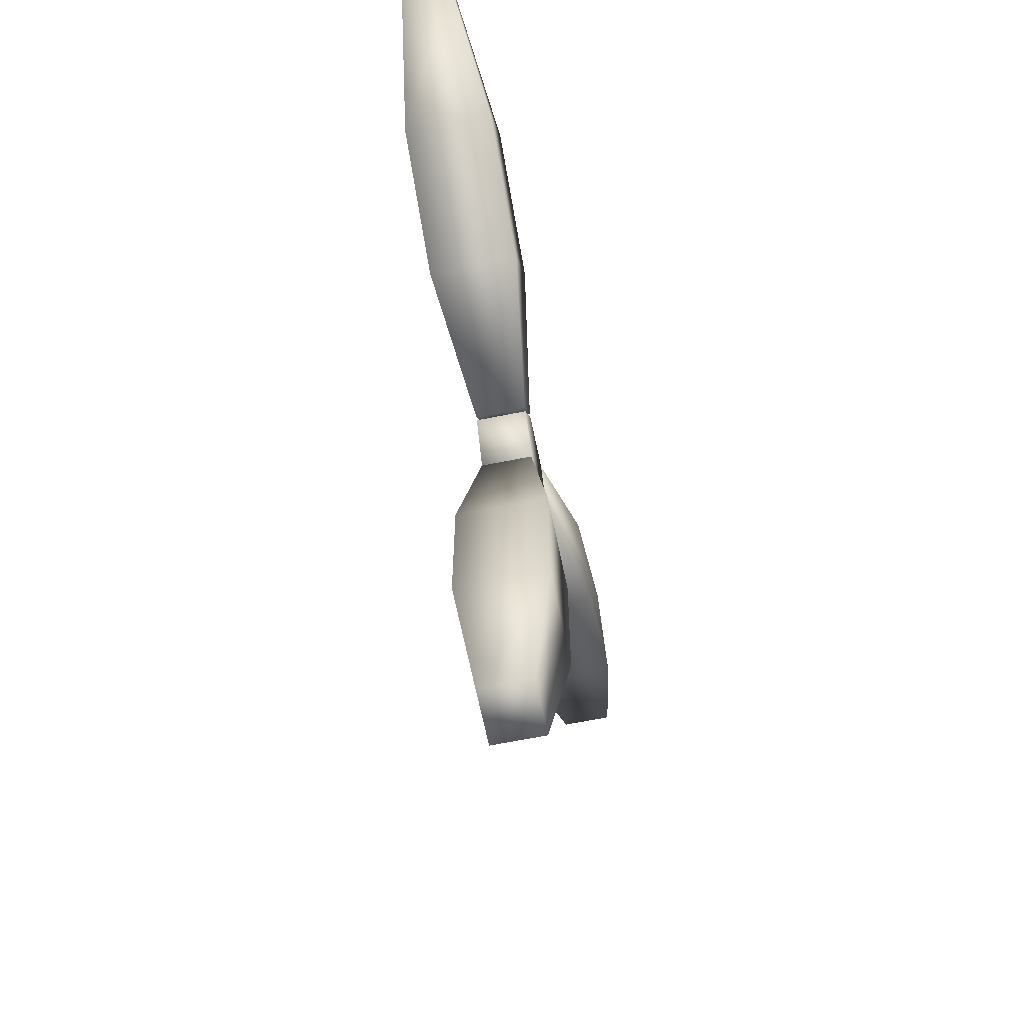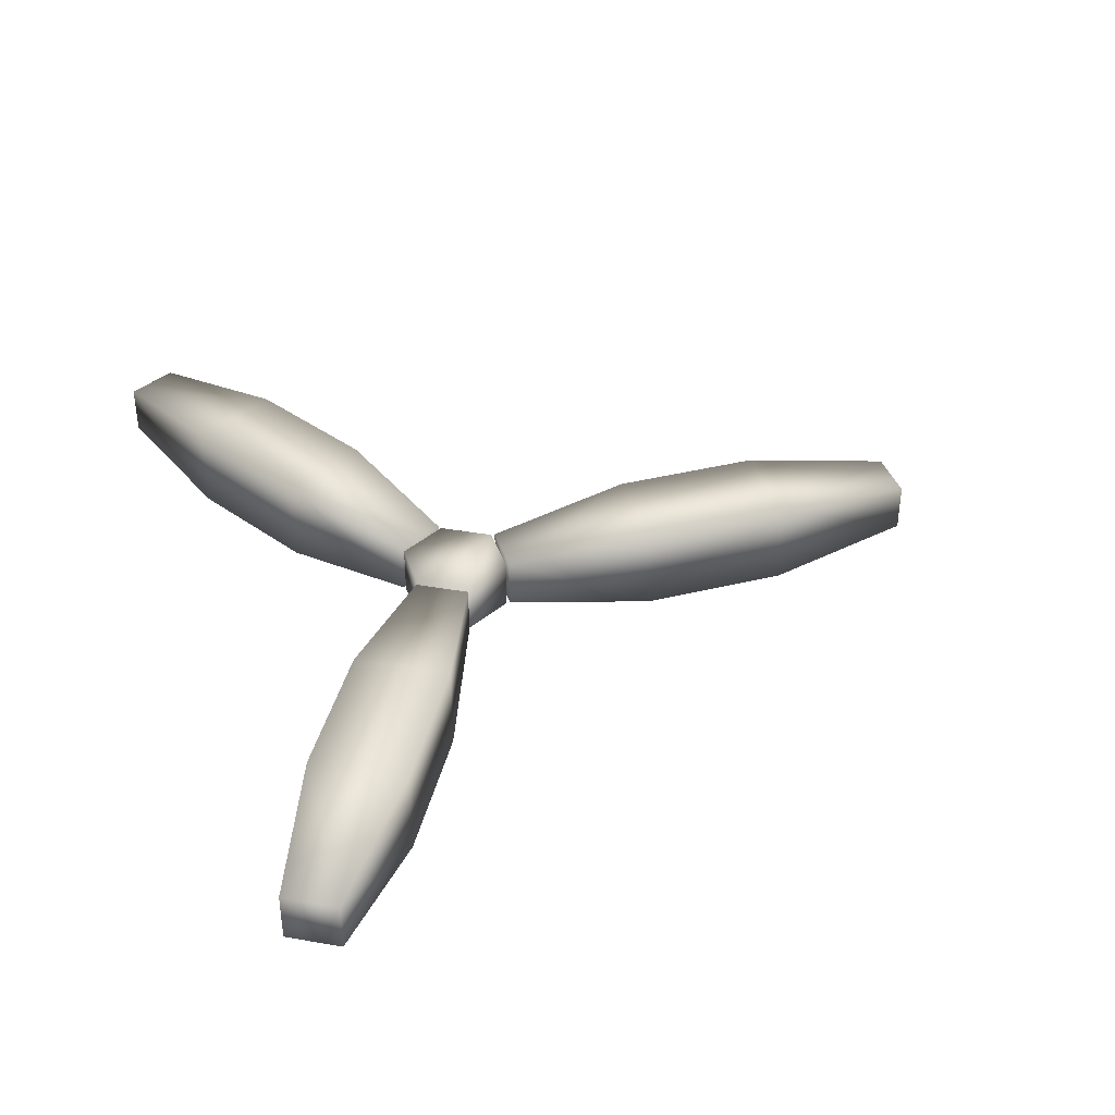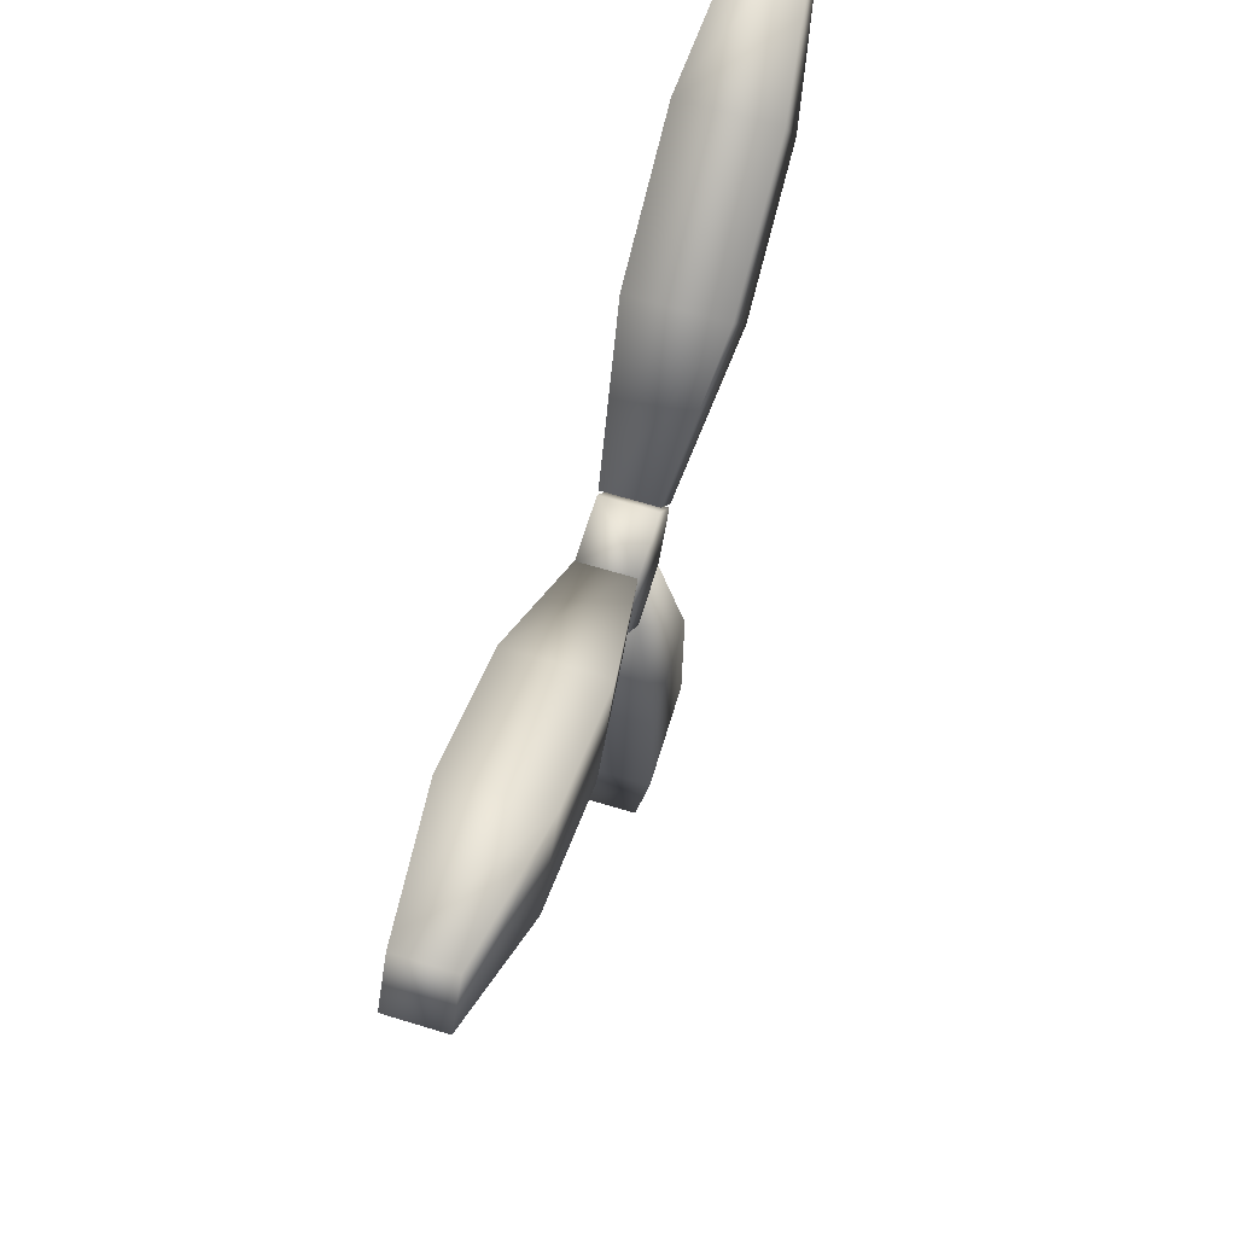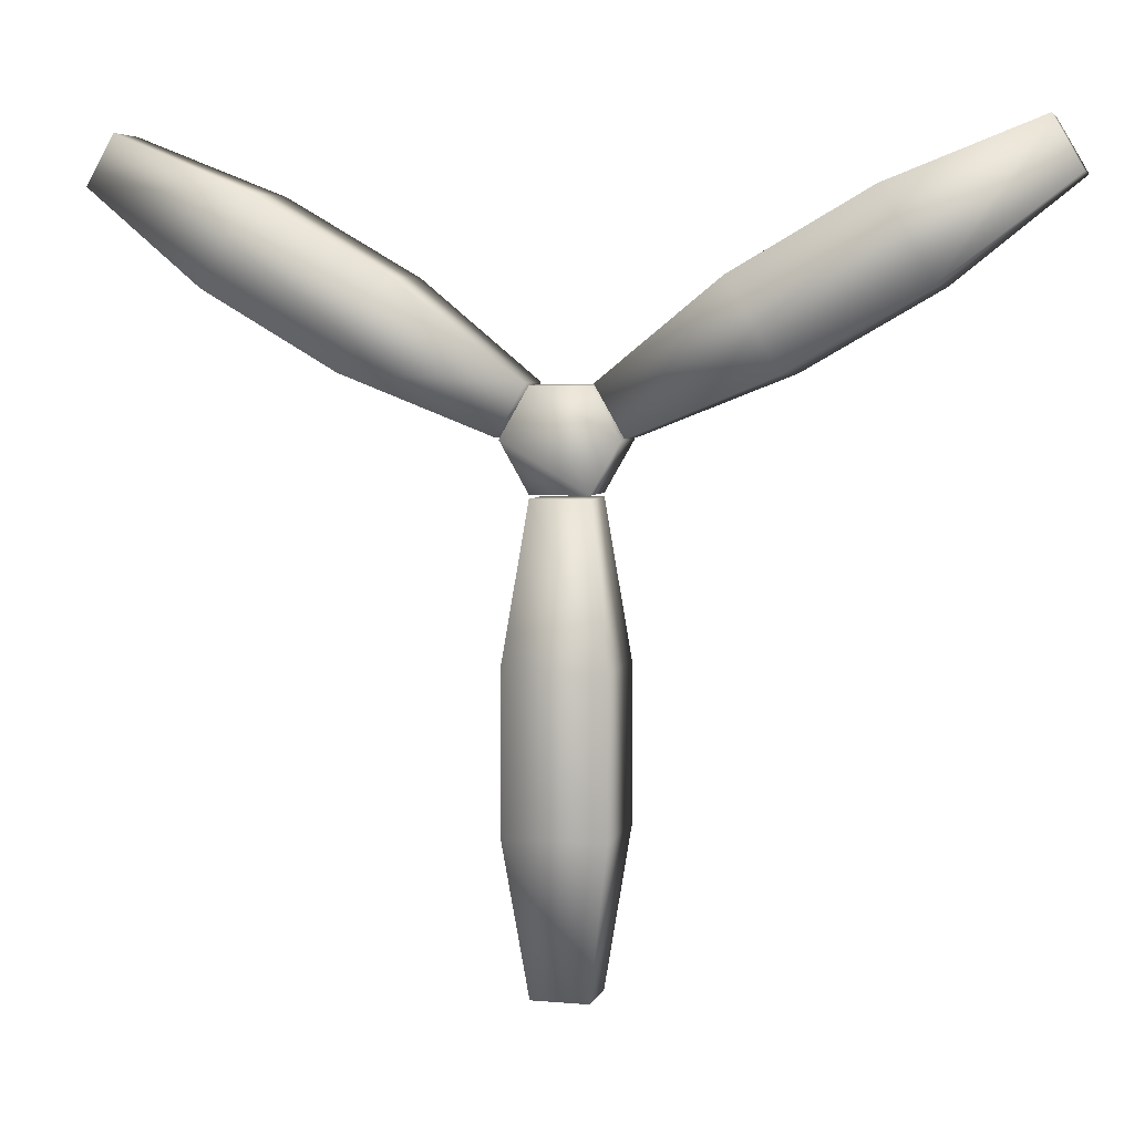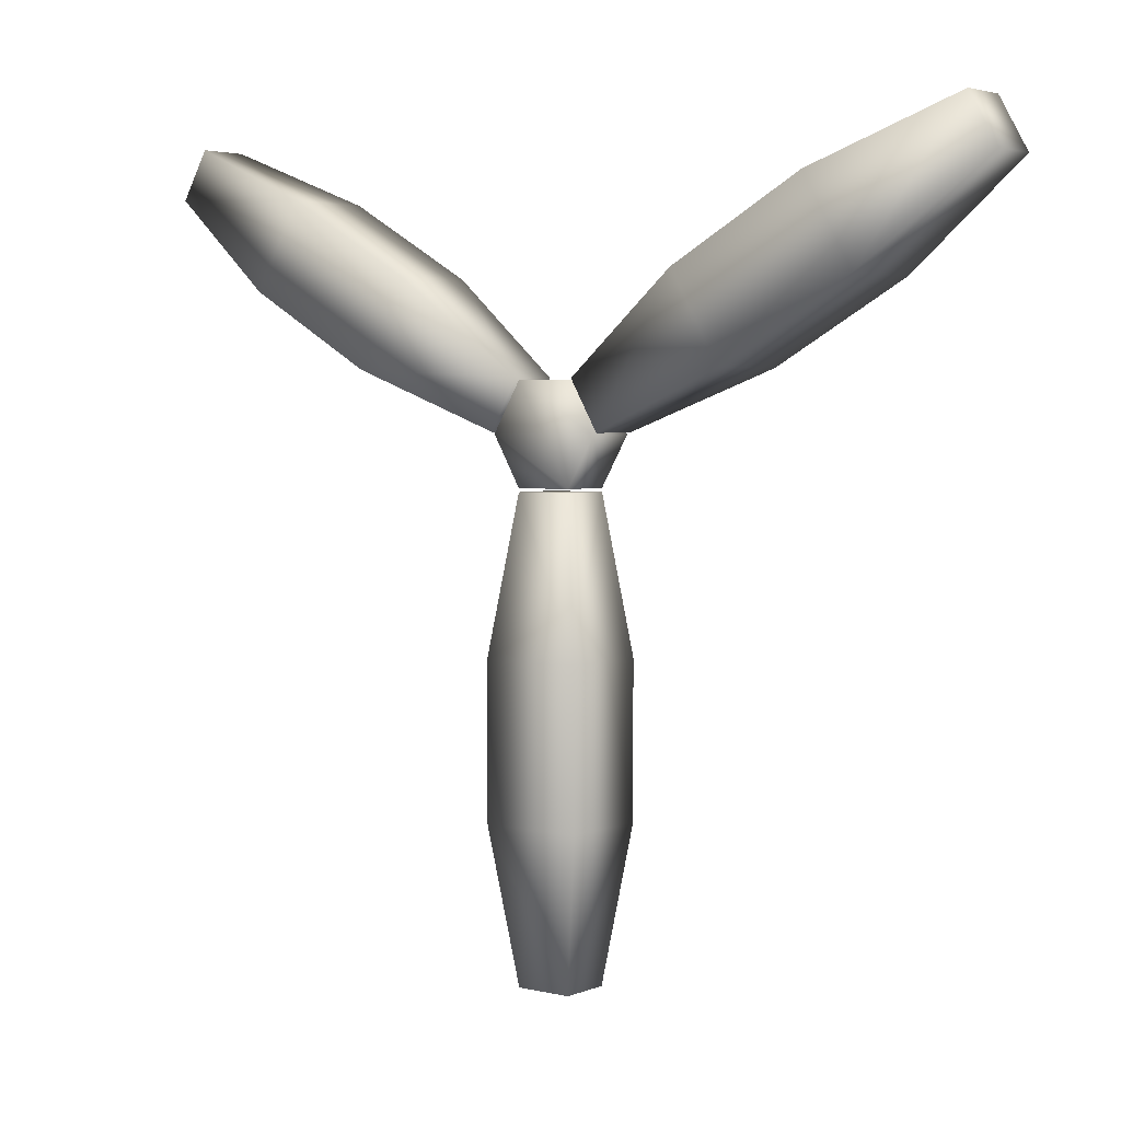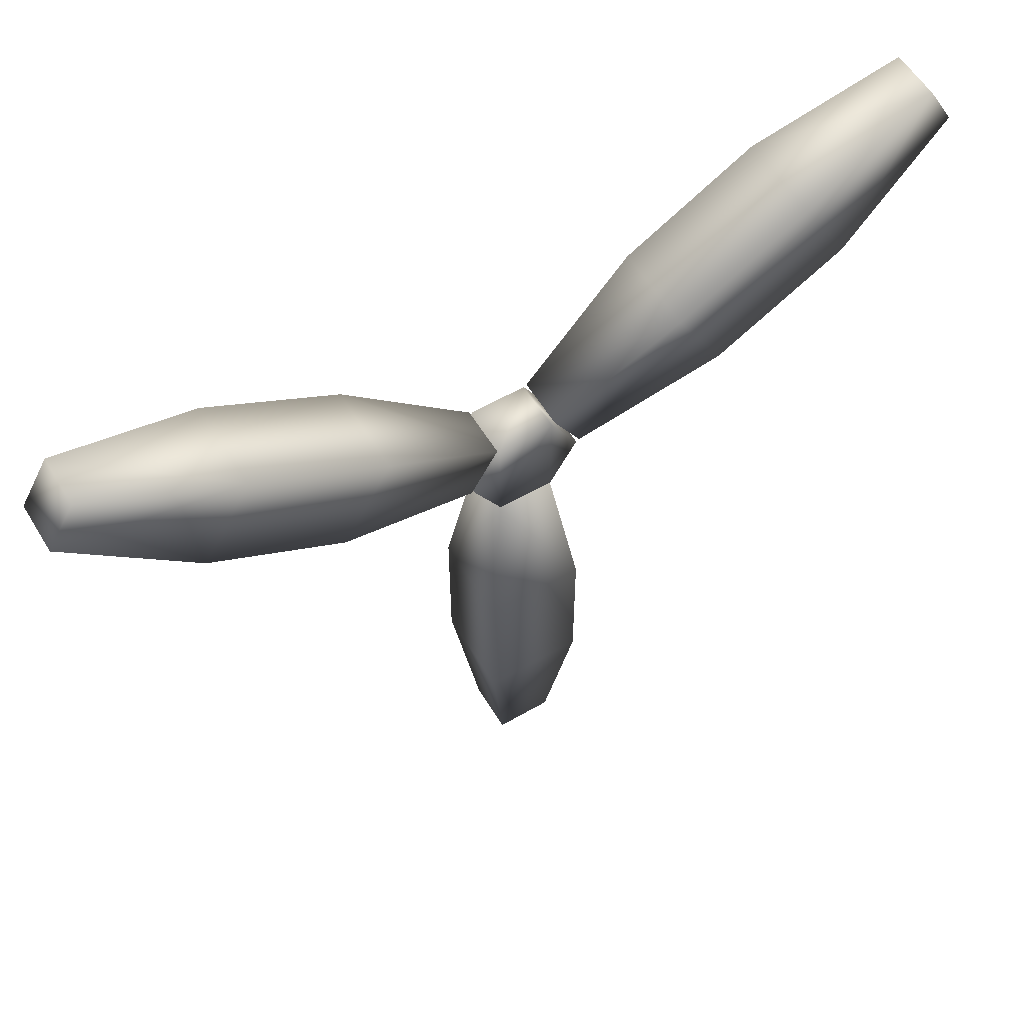
<metadata>
{"format":"obj","ext":"obj","renderer":"f3d","projection":"perspective","resolution":1024,"background":"white","views":[{"elev":-64.5,"azim":101.5,"up":"+Z"},{"elev":37.8,"azim":72.5,"up":"+Y"},{"elev":67.0,"azim":107.0,"up":"+Z"},{"elev":5.2,"azim":-164.6,"up":"+Z"},{"elev":3.7,"azim":-142.5,"up":"+Z"},{"elev":57.7,"azim":-31.0,"up":"+Z"}]}
</metadata>
<code>
o cylinder10
v 1 0.454 0
v 0.5 0.454 0.866
v -0.5 0.454 0.866
v -1 0.454 1.225e-16
v -0.5 0.454 -0.866
v 0.5 0.454 -0.866
v 1 -0.454 0
v 0.5 -0.454 0.866
v -0.5 -0.454 0.866
v -1 -0.454 1.225e-16
v -0.5 -0.454 -0.866
v 0.5 -0.454 -0.866
v 1.057 0.454 0.03299
v 0.5571 0.454 0.899
v 1.057 -0.454 0.03299
v 0.5571 -0.454 0.899
v 8.068 0.454 4.081
v 7.568 0.454 4.947
v 7.568 -0.454 4.947
v 8.068 -0.454 4.081
v 3.584 0.799 1.053
v 5.921 0.799 2.402
v 2.704 0.799 2.577
v 5.041 0.799 3.927
v 2.704 -0.799 2.577
v 5.041 -0.799 3.927
v 3.584 -0.799 1.053
v 5.921 -0.799 2.402
v -0.5571 0.454 0.899
v -1.057 0.454 0.03299
v -0.5571 -0.454 0.899
v -1.057 -0.454 0.03299
v -7.568 0.454 4.947
v -8.068 0.454 4.081
v -8.068 -0.454 4.081
v -7.568 -0.454 4.947
v -2.704 0.799 2.577
v -5.041 0.799 3.927
v -3.584 0.799 1.053
v -5.921 0.799 2.402
v -3.584 -0.799 1.053
v -5.921 -0.799 2.402
v -2.704 -0.799 2.577
v -5.041 -0.799 3.927
v -0.5 0.454 -0.932
v 0.5 0.454 -0.932
v -0.5 -0.454 -0.932
v 0.5 -0.454 -0.932
v -0.5 0.454 -9.028
v 0.5 0.454 -9.028
v 0.5 -0.454 -9.028
v -0.5 -0.454 -9.028
v -0.88 0.799 -3.631
v -0.88 0.799 -6.329
v 0.88 0.799 -3.631
v 0.88 0.799 -6.329
v 0.88 -0.799 -3.631
v 0.88 -0.799 -6.329
v -0.88 -0.799 -3.631
v -0.88 -0.799 -6.329
g cylinder10_fan
f 1 5 2
f 1 7 6
f 2 4 3
f 2 7 1
f 2 9 8
f 3 9 2
f 4 2 5
f 4 9 3
f 4 11 10
f 5 11 4
f 6 5 1
f 6 7 12
f 6 11 5
f 8 7 2
f 8 12 7
f 9 11 8
f 10 9 4
f 10 11 9
f 12 8 11
f 12 11 6
f 13 15 14
f 13 21 15
f 14 15 16
f 14 21 13
f 14 25 23
f 15 21 27
f 15 25 16
f 16 25 14
f 17 24 18
f 17 28 22
f 18 19 17
f 18 24 19
f 19 24 26
f 19 28 20
f 20 17 19
f 20 28 17
f 21 24 22
f 22 24 17
f 22 28 21
f 23 21 14
f 23 25 24
f 24 21 23
f 25 28 26
f 26 24 25
f 26 28 19
f 27 21 28
f 27 25 15
f 28 25 27
f 29 31 30
f 29 37 31
f 30 31 32
f 30 37 29
f 30 41 39
f 31 37 43
f 31 41 32
f 32 41 30
f 33 40 34
f 33 44 38
f 34 35 33
f 34 40 35
f 35 40 42
f 35 44 36
f 36 33 35
f 36 44 33
f 37 40 38
f 38 40 33
f 38 44 37
f 39 37 30
f 39 41 40
f 40 37 39
f 41 44 42
f 42 40 41
f 42 44 35
f 43 37 44
f 43 41 31
f 44 41 43
f 45 47 46
f 45 53 47
f 46 47 48
f 46 53 45
f 46 57 55
f 47 53 59
f 47 57 48
f 48 57 46
f 49 56 50
f 49 60 54
f 50 51 49
f 50 56 51
f 51 56 58
f 51 60 52
f 52 49 51
f 52 60 49
f 53 56 54
f 54 56 49
f 54 60 53
f 55 53 46
f 55 57 56
f 56 53 55
f 57 60 58
f 58 56 57
f 58 60 51
f 59 53 60
f 59 57 47
f 60 57 59

</code>
